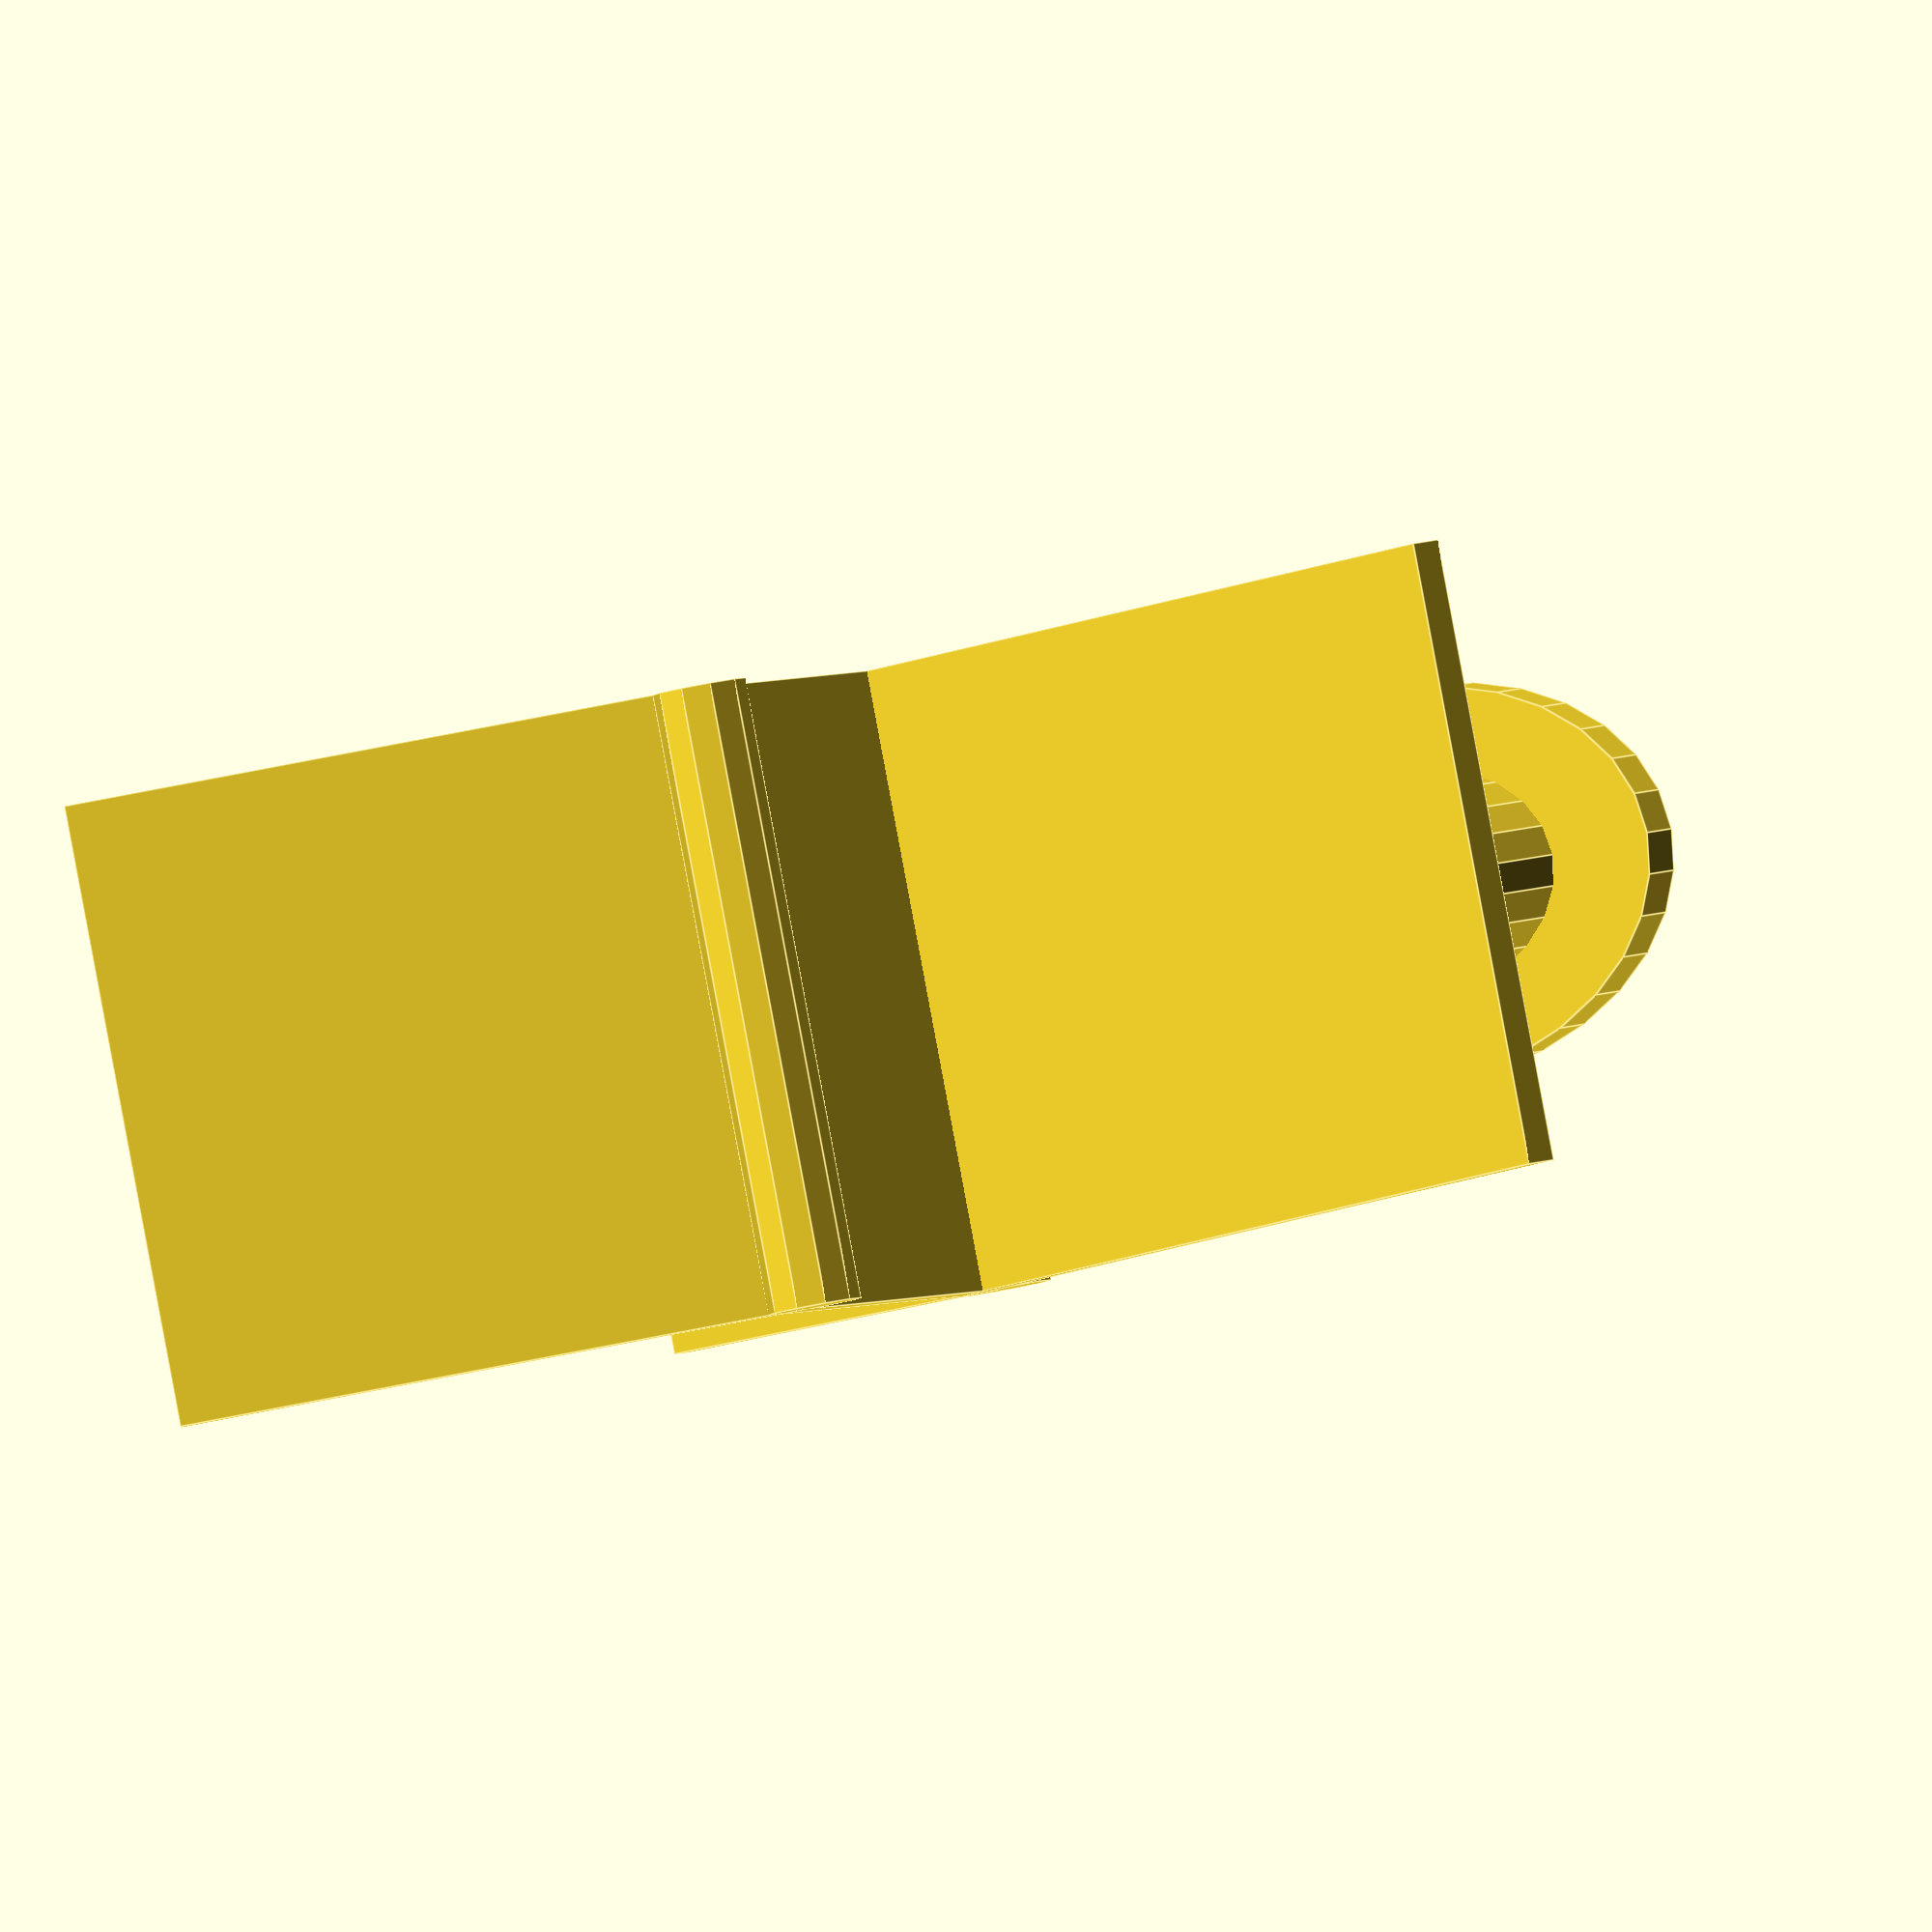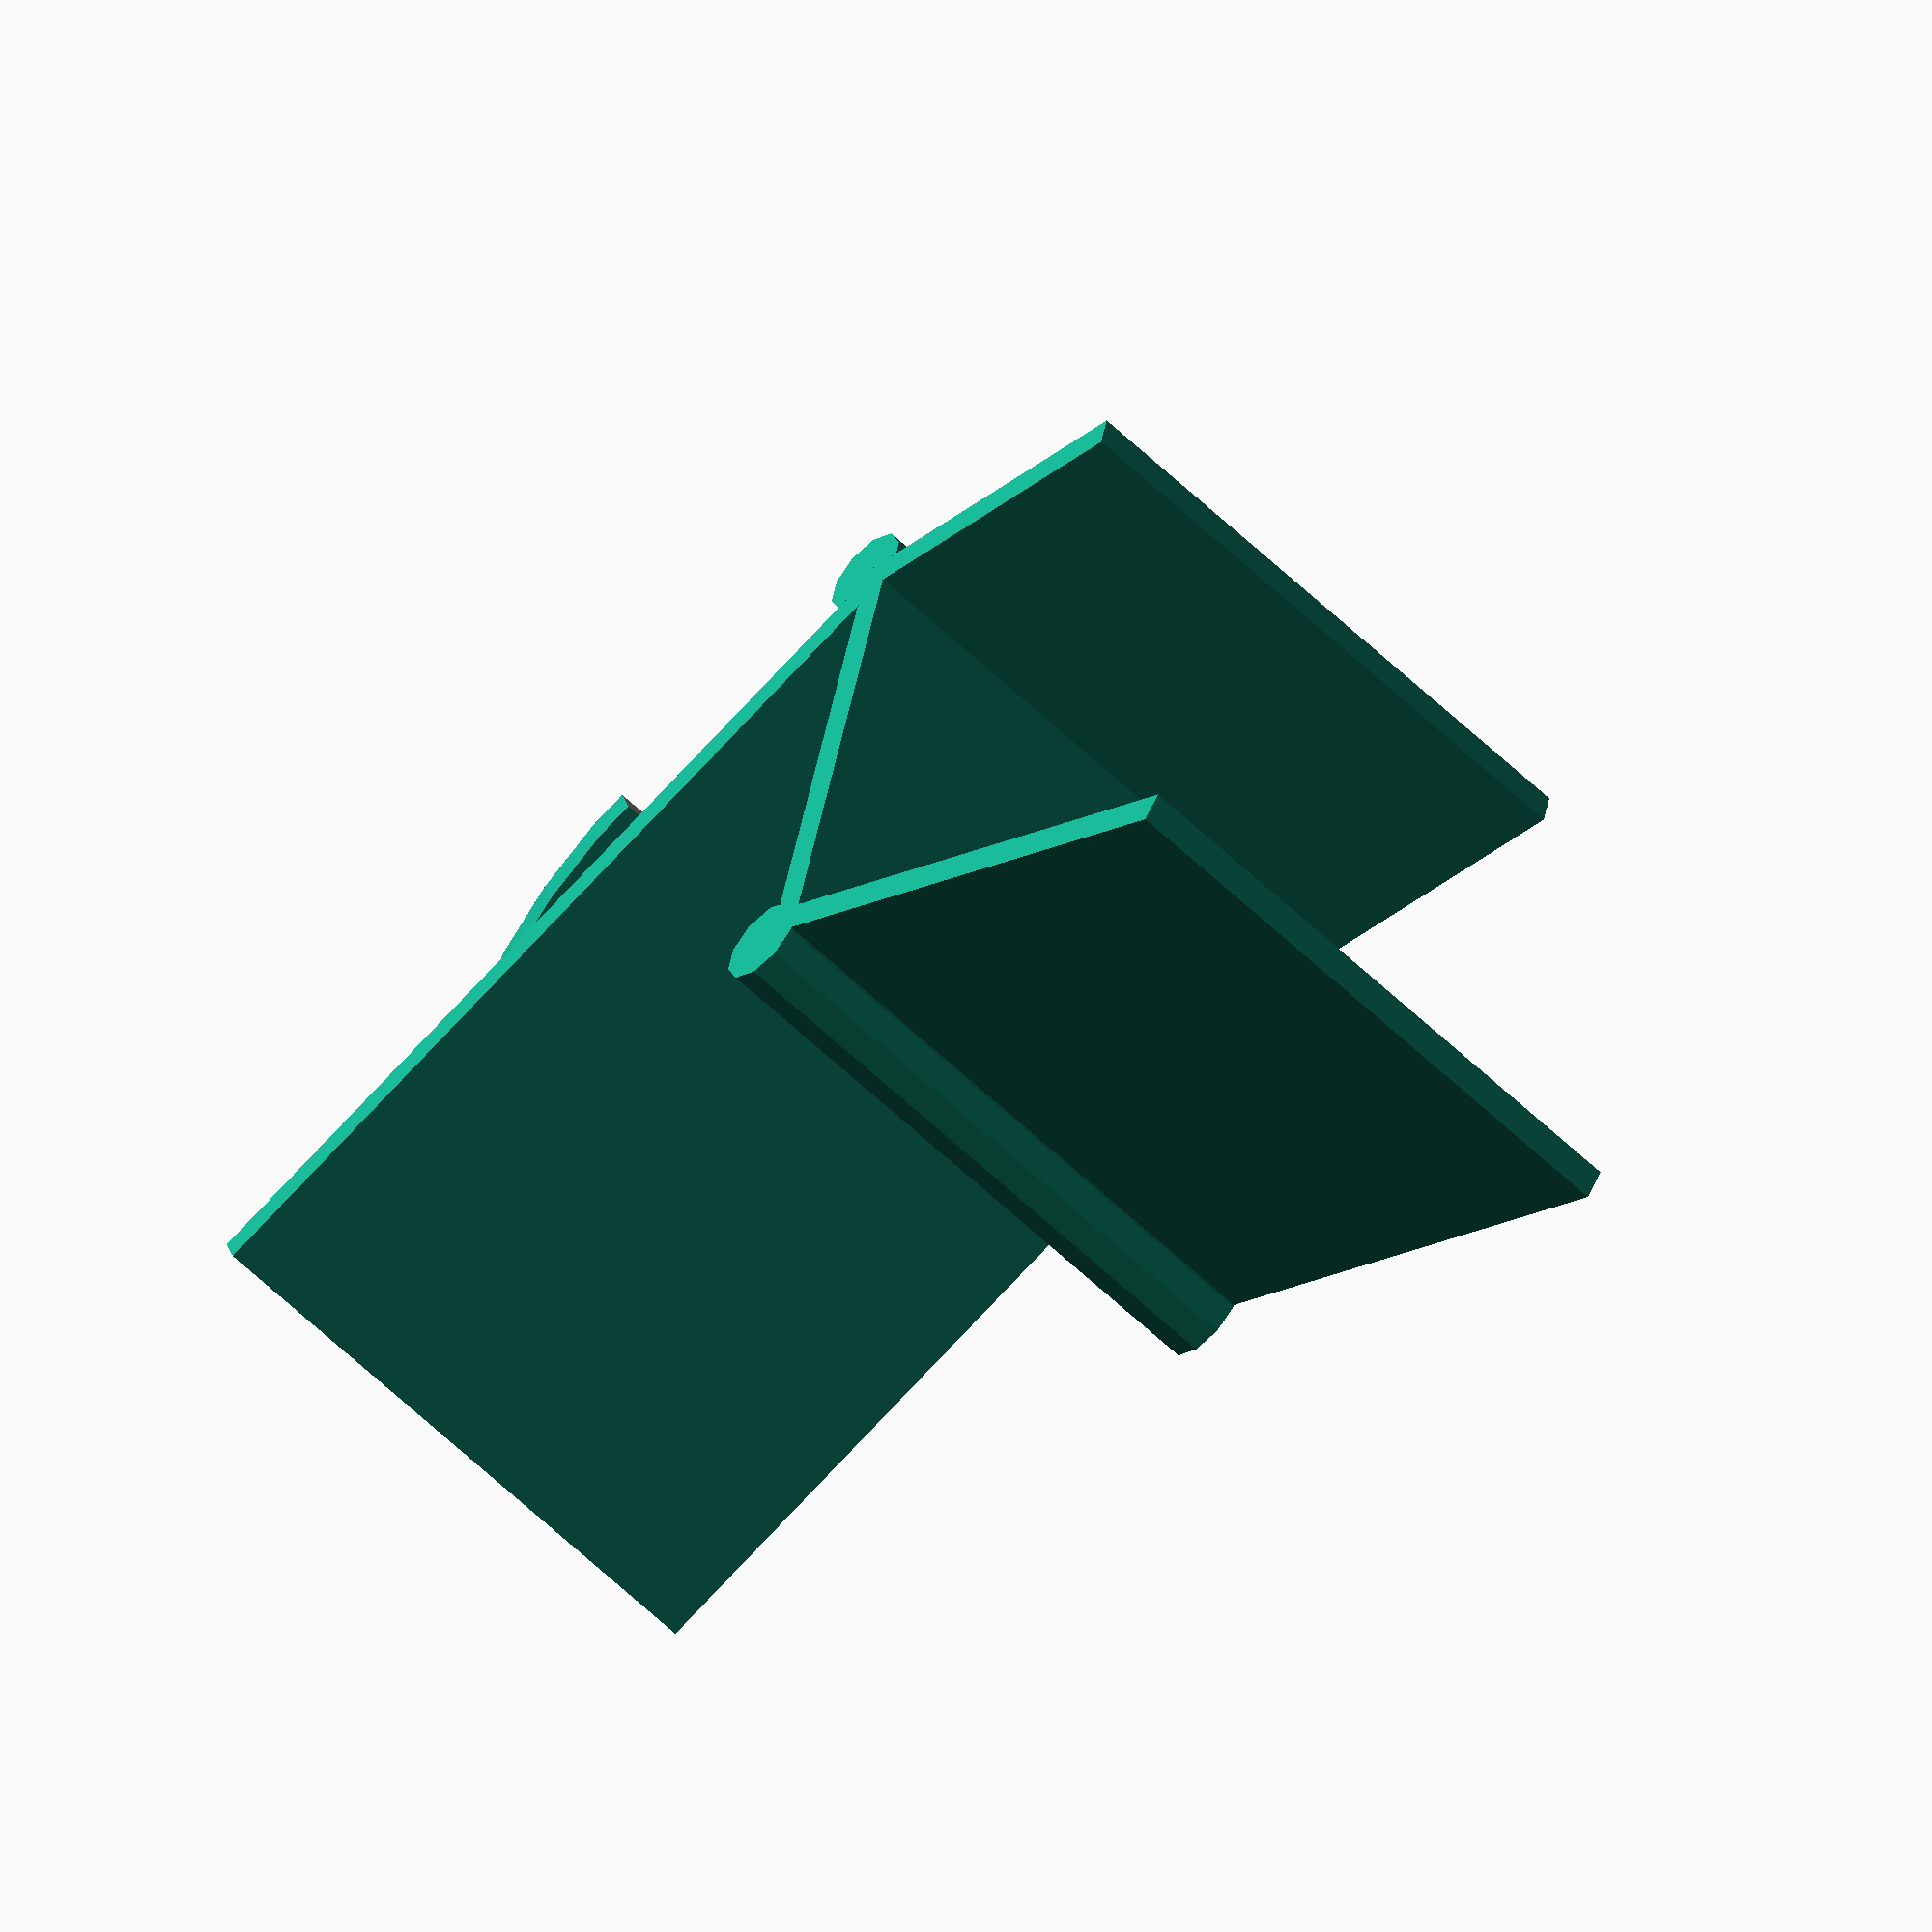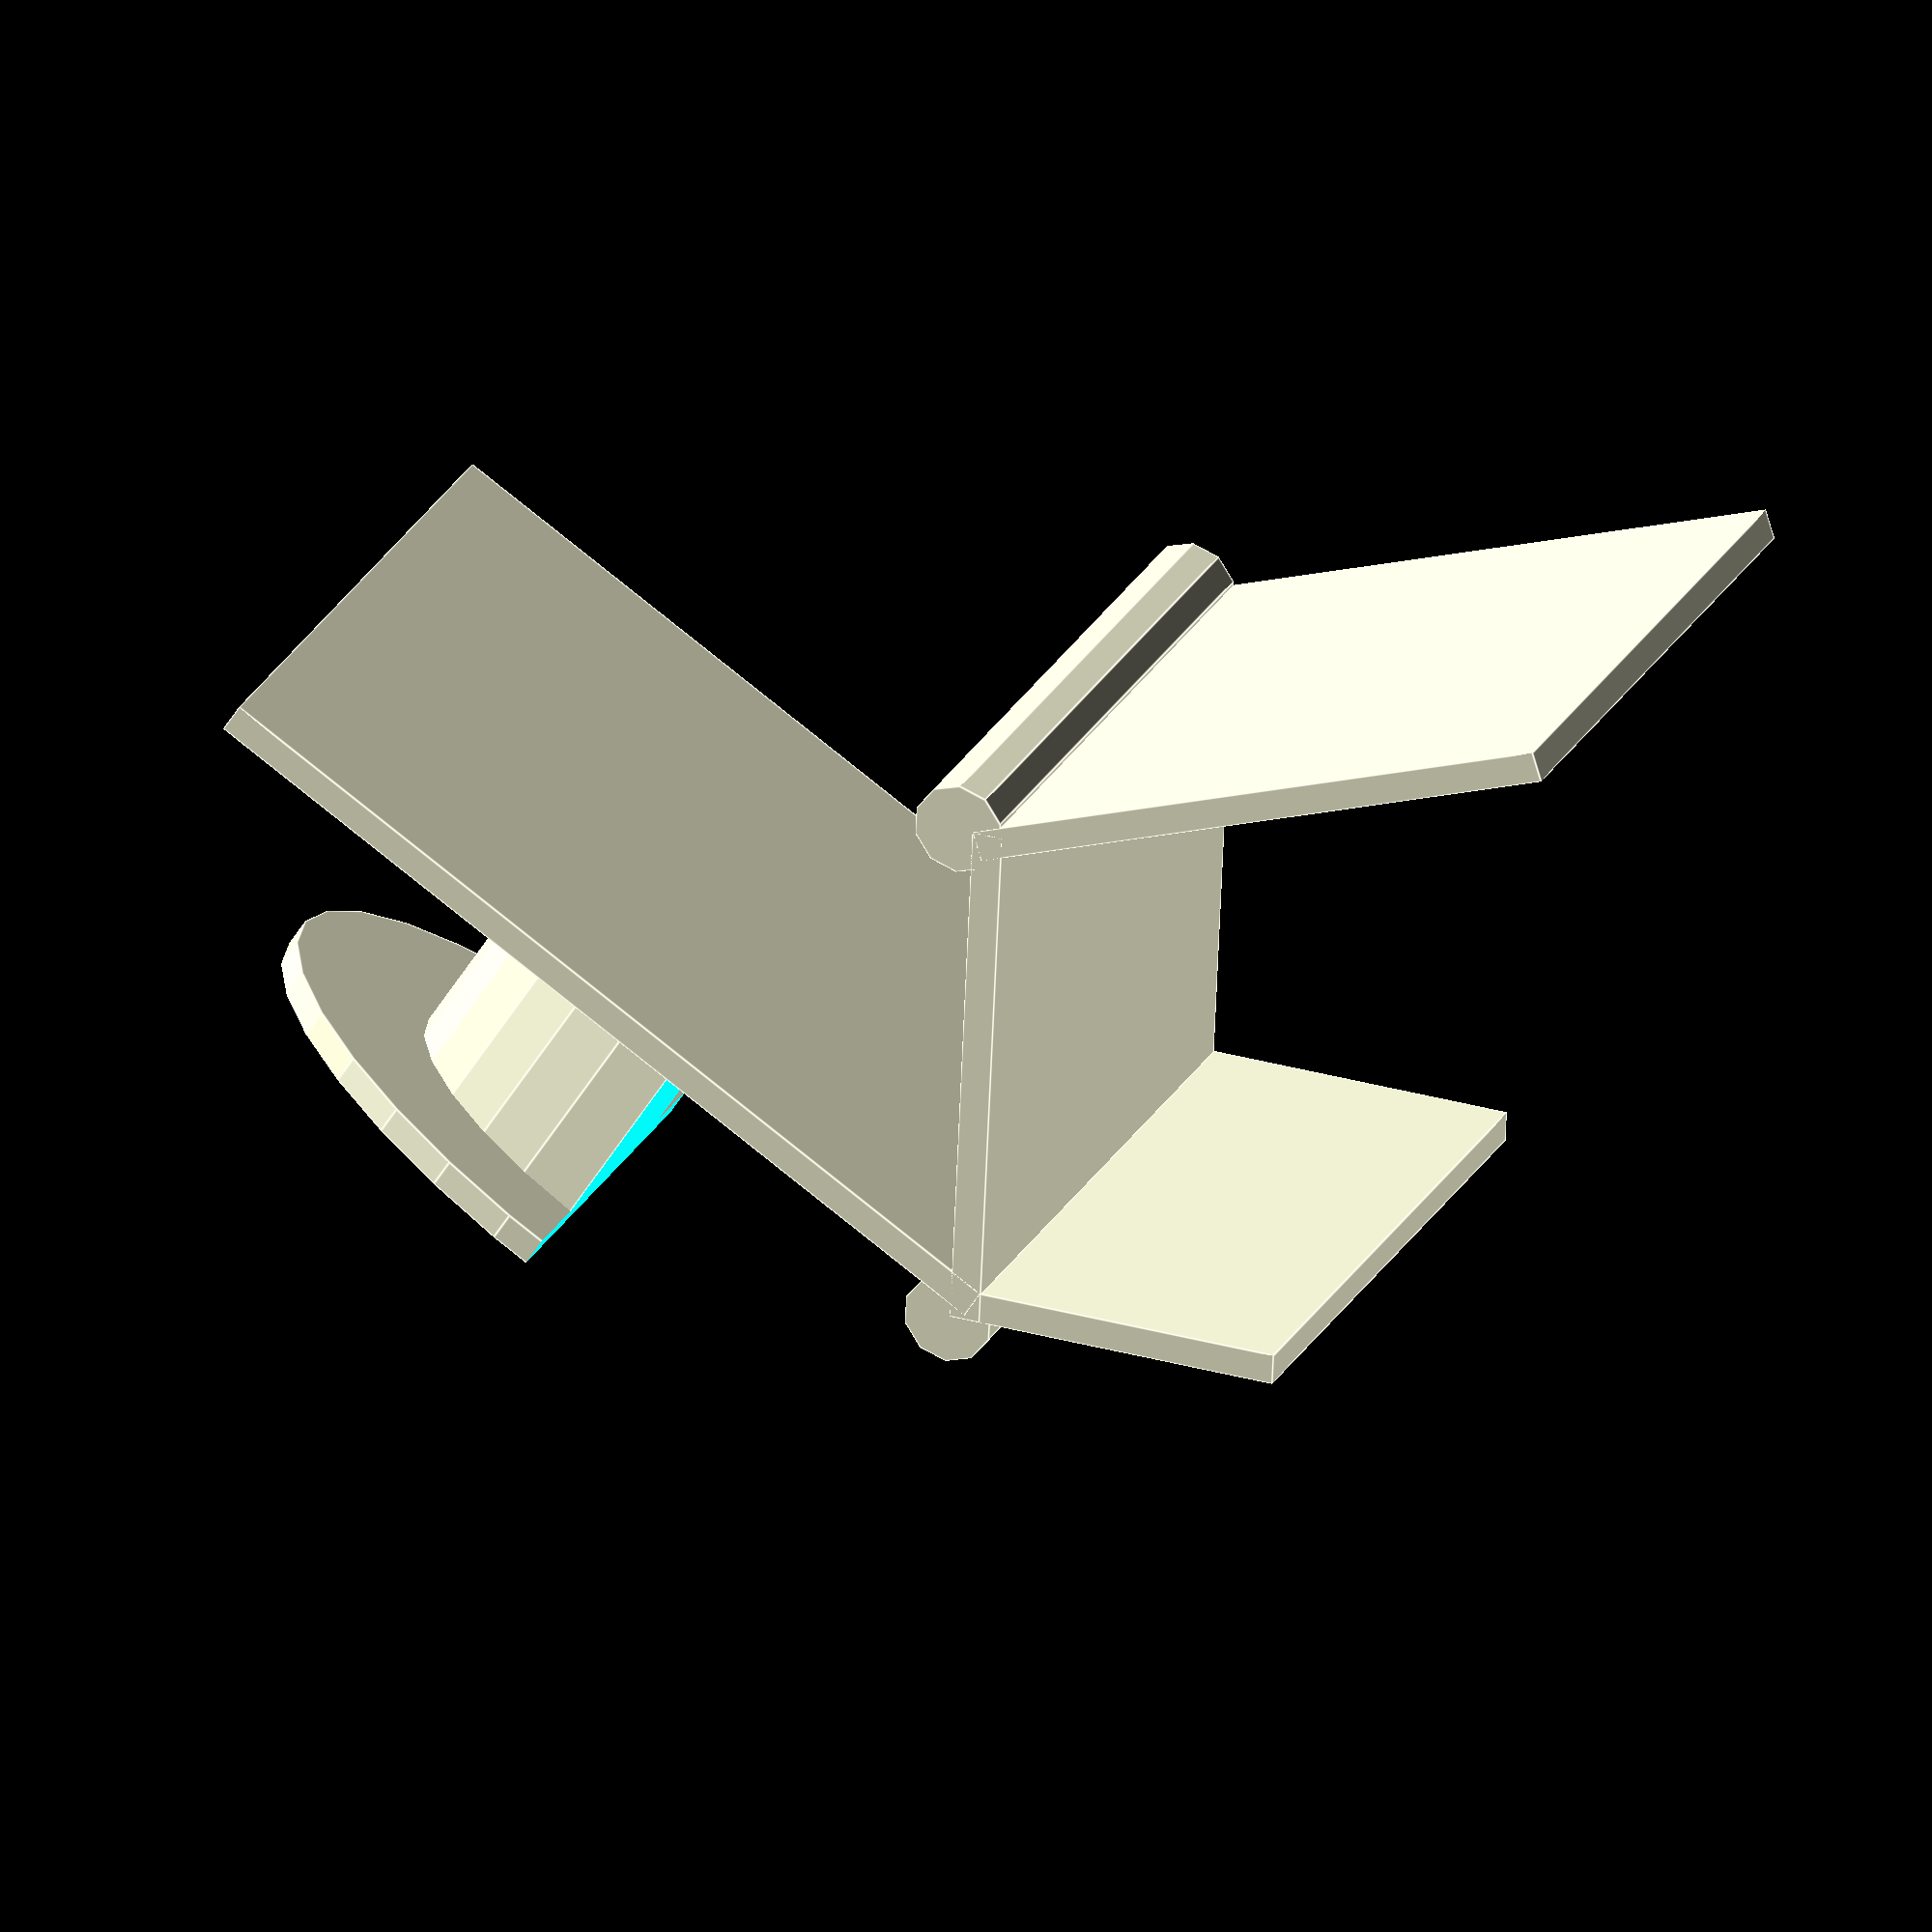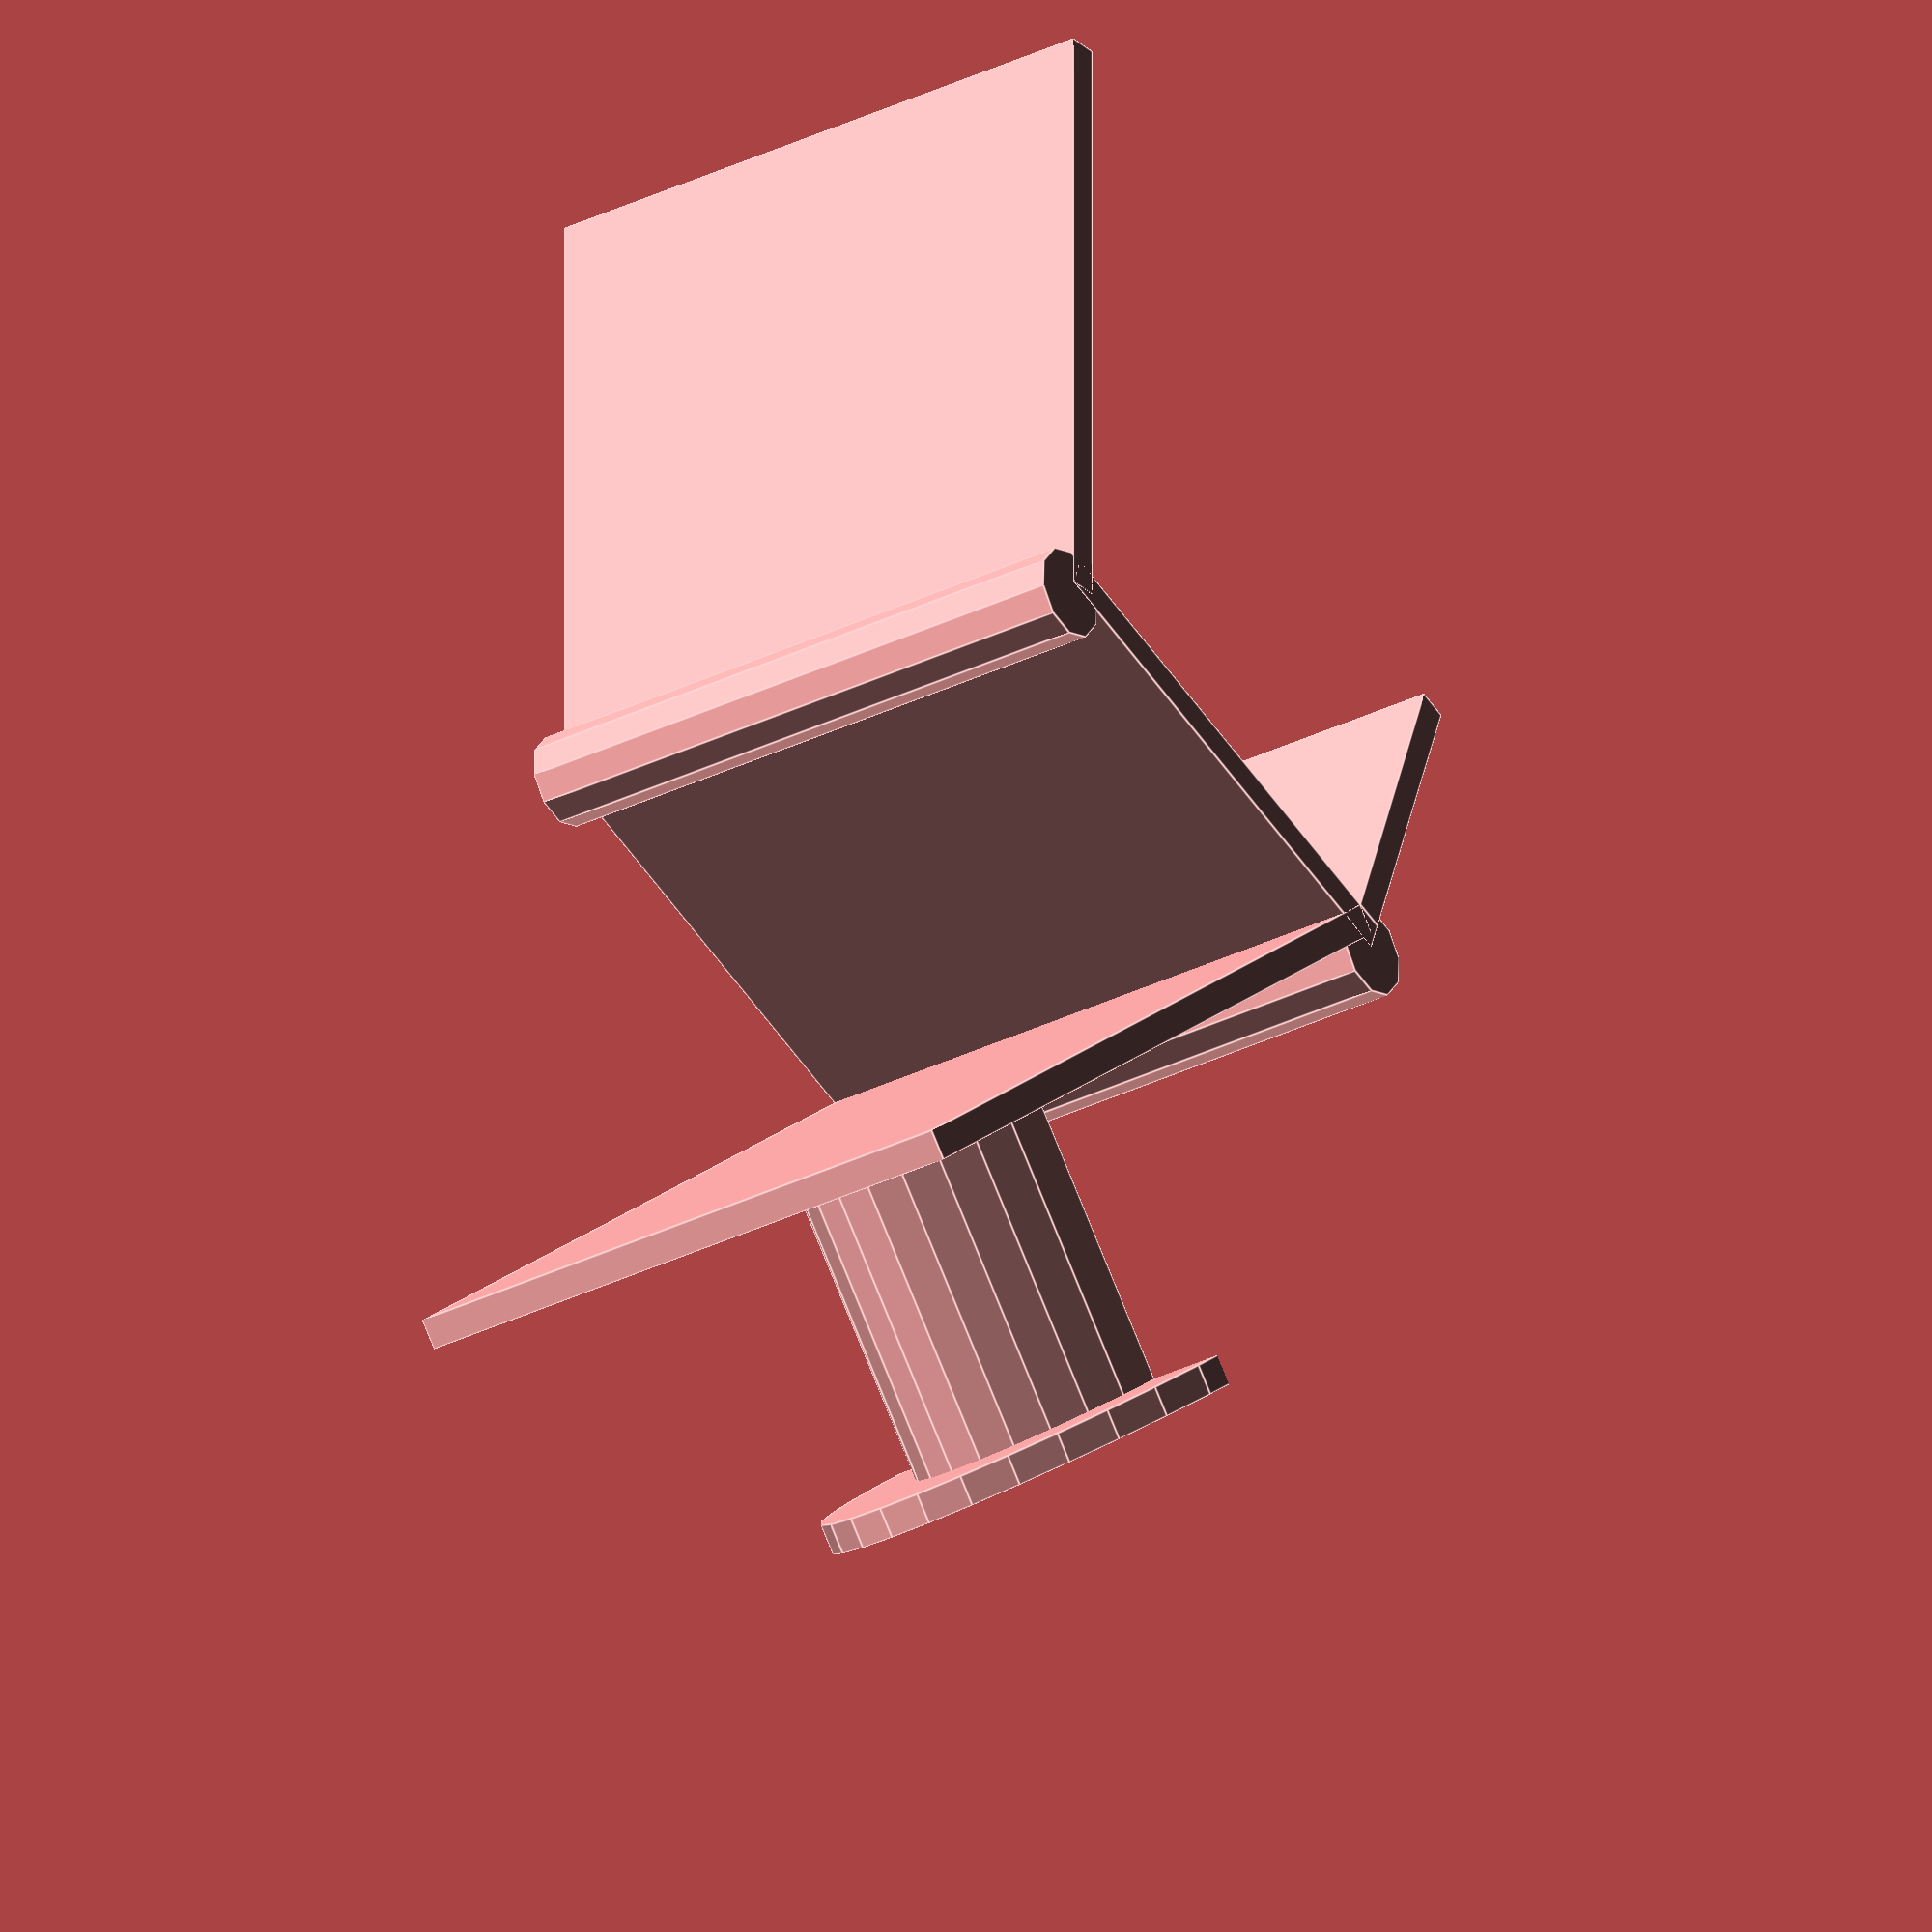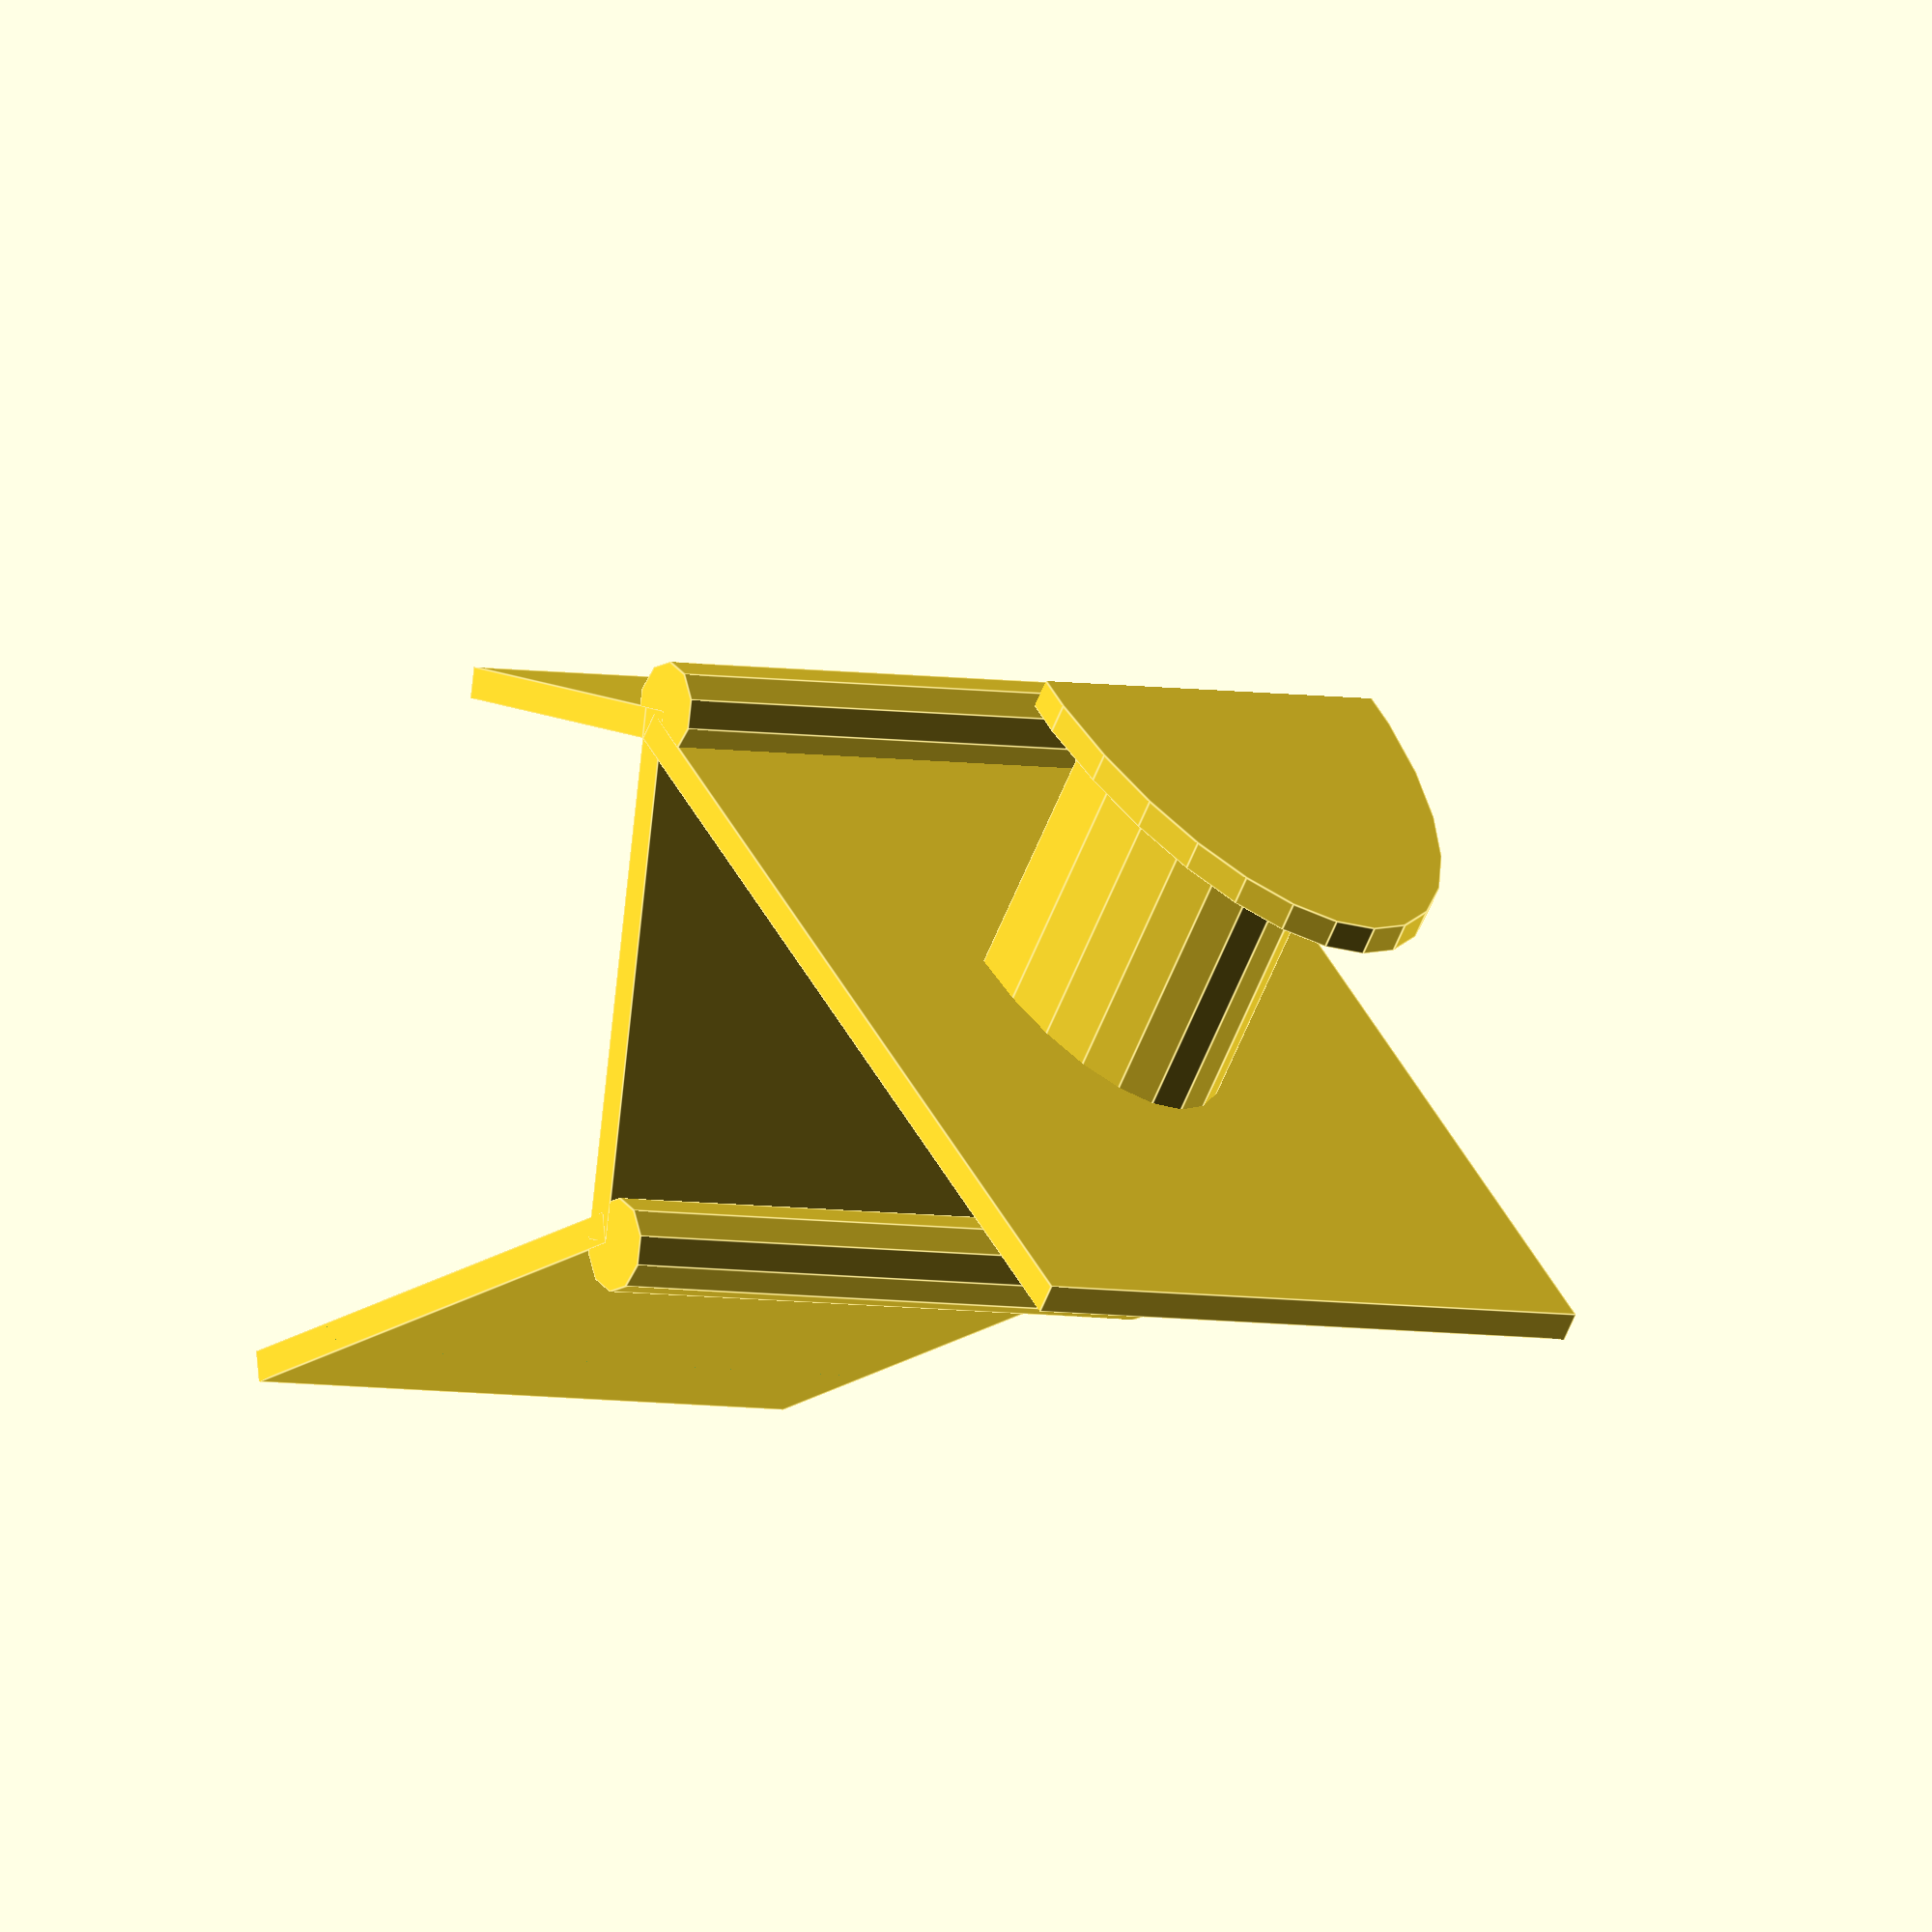
<openscad>
// Glasses_perch
// Thing that lets you place your glasses on the top edge of your
// computer monitor
//
// David Palmer
// dmopalmer at gmail.com
// Distributed under GPL version 2
// <http://www.gnu.org/licenses/gpl-2.0.html>
//
// Designed to use customizer at thingiverse
// <http://www.makerbot.com/blog/2013/01/23/openscad-design-tips-how-to-make-a-customizable-thing/>

// Generate just a narrow test profile to ensure it fits your monitor
test_profile = 0; // [0: Full width, 1: Test profile]

// Thickness of the plastic in mm
thickness = 2.0;  // thickness

// Thickness of monitor at top edge (mm)
monitor_thickness = 30;

// Length of front leg
front_length = 20;

// Length of back leg
back_length = 40;

// Length of riser
riser_length = 60;

// slope of riser.  (Degrees: 90 means vertical)
riser_slope = 60;

// Monitor back wedge (degrees: 0 means back is perp. to top edge, >0 means it is slanted)
monitor_back_slope = 20;

// Monitor top wedge (degrees: >0 means that the top slopes way instead of being perpendicular to the screen)
monitor_top_wedge = 0;

// Width of the perch (mm).
width = 40;

// Nose width (mm).
nose_width = 10;

// Nose_depth
nose_depth = 20;

// Nose_height along riser
nose_height = 25;

// Nose_brim_rimwidth
nose_brim_rimwidth = 5;

// Radius of bead along joints
bead = 1.5 * thickness;

// epsilon to prevent problems with coincident planes
eps = 0.01;

module Nose()   // flat of cylinder is on the Y axis.
{
    nose_radius = nose_width/2 * 1.5;
    stretch = 2;
    scale([stretch,1,1]) {
        difference() {
            union() {
                translate([0,0,nose_depth+thickness]) cylinder(h = thickness, r=nose_radius+nose_brim_rimwidth);
                cylinder(h=thickness + nose_depth + 0.5*thickness, r=nose_radius);
            }
            translate([-50,0,0]) cube([100,100,100],center=true);
        }
    }
}

module Riser()
{
    rotate([0,-riser_slope,0]) {
        union() {
            translate([nose_height,0,0]) Nose();
            translate([eps,-width/2,-eps]) cube([riser_length, width,thickness],center=false);
        }
    }
}

module Perch() // Top level module
{
    rotate([90,0,0]) union() {
        // Front is in the xy plane
        translate([-bead*0.72,0,bead*0.72]) rotate([90,0,0]) cylinder(h=width-eps,r=bead,center=true);
        translate([-thickness,-width/2,-front_length+eps]) cube([thickness, width, front_length]);
        rotate([0,monitor_top_wedge,0]) {
            union(){
                translate([-thickness,-width/2,0]) cube([monitor_thickness + 2*thickness, width, thickness]);
                translate([monitor_thickness+thickness,-width/2,thickness])
                    rotate([0,180-monitor_back_slope-monitor_top_wedge,0])
                        cube([thickness,width,back_length]);
                translate([monitor_thickness+thickness,(width-eps)/2,bead])
                    rotate([90,0,0]) cylinder(h=width-eps,r=bead,center=false);
            }
        }
        Riser();
    }
}

module Profile()
{
    intersection() {
        Perch();
        cube([1000,1000,2],center=true);
    }
}
// Rotate it so that ends up on the printer bed in the right orientation

if (test_profile == 1) {
    Profile();
} else {
    Perch();
}

</openscad>
<views>
elev=272.0 azim=247.6 roll=349.4 proj=o view=edges
elev=57.0 azim=104.2 roll=44.5 proj=o view=wireframe
elev=335.5 azim=267.4 roll=201.7 proj=o view=edges
elev=30.6 azim=340.0 roll=126.2 proj=o view=edges
elev=4.6 azim=78.9 roll=236.2 proj=o view=edges
</views>
